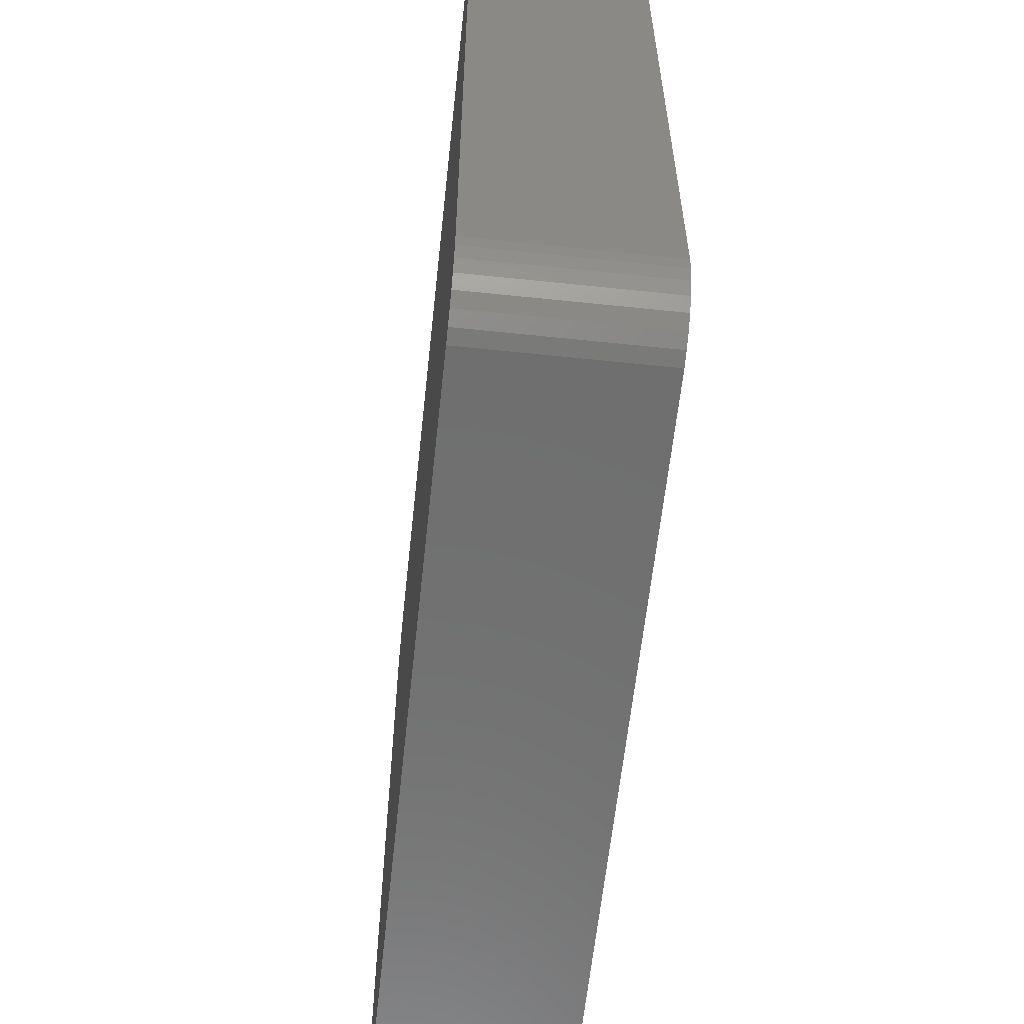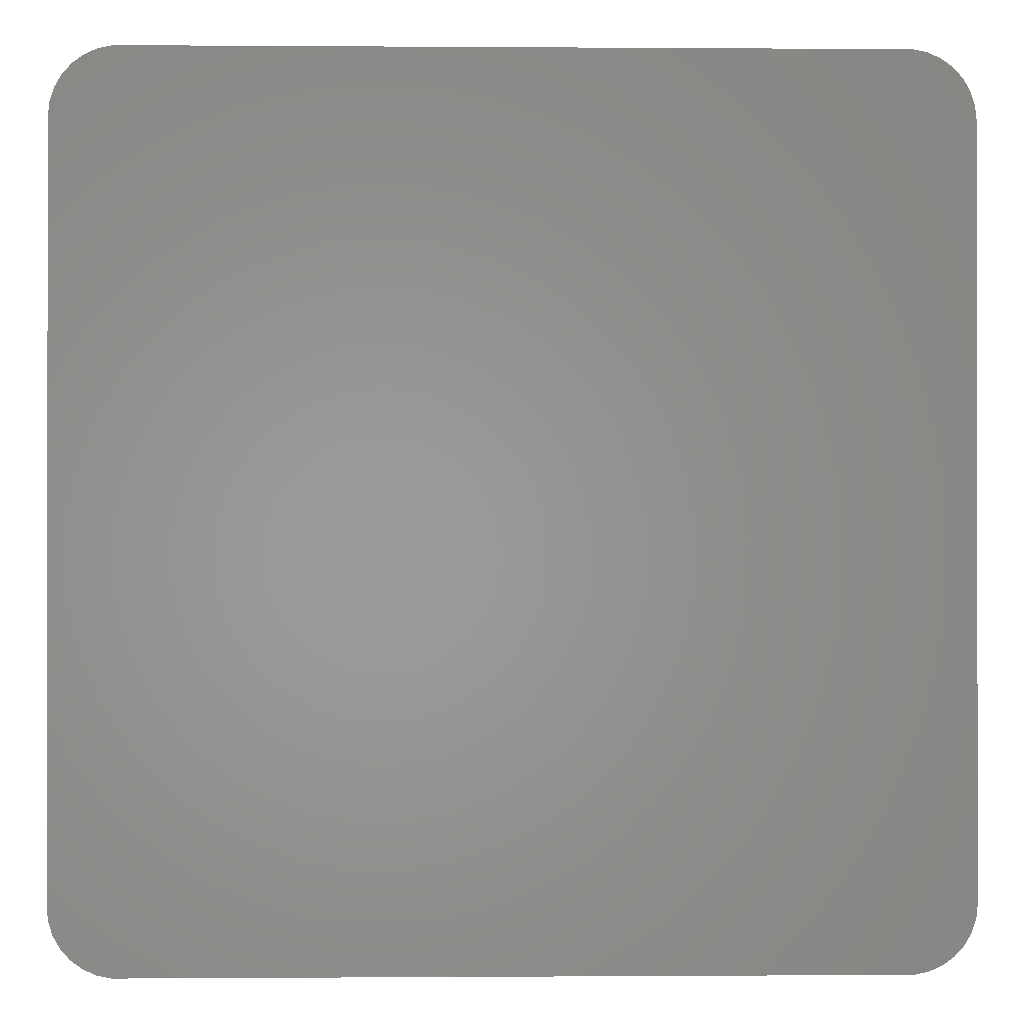
<metadata>
{"format":"stl","ext":"stl","renderer":"f3d","projection":"perspective","resolution":1024,"background":"white","views":[{"elev":-61.0,"azim":-96.1,"up":"+Y"},{"elev":-0.5,"azim":178.5,"up":"+Y"}]}
</metadata>
<code>
# stl→obj: 408 verts, 812 faces
v -16.81 -19.48 0
v 16.81 -19.48 8.01
v -16.81 -19.48 8.01
v 16.81 -19.48 0
v 19.5 -16.5 8.01
v 19.5 16.5 0
v 19.5 16.5 8.01
v 19.5 -16.5 0
v -17.43 -19.35 0
v -17.43 -19.35 8.01
v 17.43 19.35 0
v 16.81 19.48 8.01
v 17.43 19.35 8.01
v 16.81 19.48 0
v 19.24 17.72 8.01
v 18.93 18.26 0
v 18.93 18.26 8.01
v 19.24 17.72 0
v 19.43 17.12 0
v 19.43 17.12 8.01
v -19.24 17.72 0
v -18.93 18.26 8.01
v -18.93 18.26 0
v -19.24 17.72 8.01
v 19.24 -17.72 8.01
v 19.43 -17.12 0
v 19.43 -17.12 8.01
v 19.24 -17.72 0
v 18 -19.1 0
v 18.51 -18.73 8.01
v 18 -19.1 8.01
v 18.51 -18.73 0
v -18 -19.1 0
v -18 -19.1 8.01
v -16.81 19.48 8.01
v -16.81 19.48 0
v 18.51 18.73 0
v 18 19.1 8.01
v 18.51 18.73 8.01
v 18 19.1 0
v -19.5 -16.5 0
v -19.5 16.5 8.01
v -19.5 16.5 0
v -19.5 -16.5 8.01
v 18.93 -18.26 8.01
v 18.93 -18.26 0
v -18.51 18.73 8.01
v -18.51 18.73 0
v -18.51 -18.73 0
v -18.93 -18.26 8.01
v -18.93 -18.26 0
v -18.51 -18.73 8.01
v 17.43 -19.35 0
v -17.43 19.35 0
v -18 19.1 0
v -19.24 -17.72 0
v -19.43 -17.12 0
v -19.43 17.12 0
v -19.43 17.12 8.01
v 16.21 15.88 8.01
v 16.5 15 8.01
v 16.5 -15 8.01
v 16.47 -15.31 8.01
v 16 16.11 8.01
v 16.37 -15.61 8.01
v 16.21 -15.88 8.01
v 15.75 16.3 8.01
v 16.47 15.31 8.01
v 16.37 15.61 8.01
v 15.46 16.43 8.01
v 15.16 16.49 8.01
v -15.16 16.49 8.01
v -16 16.11 8.01
v -16.21 15.88 8.01
v -18 19.1 8.01
v -17.43 19.35 8.01
v -15.75 16.3 8.01
v -15.46 16.43 8.01
v 16 -16.11 8.01
v 17.43 -19.35 8.01
v 15.75 -16.3 8.01
v 15.46 -16.43 8.01
v 15.16 -16.49 8.01
v -15.16 -16.49 8.01
v -15.46 -16.43 8.01
v -15.75 -16.3 8.01
v -16 -16.11 8.01
v -16.21 -15.88 8.01
v -16.37 -15.61 8.01
v -16.47 -15.31 8.01
v -16.5 -15 8.01
v -16.5 15 8.01
v -19.43 -17.12 8.01
v -16.37 15.61 8.01
v -16.47 15.31 8.01
v -19.24 -17.72 8.01
v 16.5 15 4.95
v 16.47 15.31 4.95
v 15.16 -16.49 4.95
v -15.16 -16.49 4.95
v 15.16 16.49 4.95
v 15.46 16.43 4.95
v 16.5 -15 4.95
v -15.16 16.49 4.95
v 16.21 15.88 4.95
v 16 16.11 4.95
v 16 -16.11 4.95
v 15.75 -16.3 4.95
v -16.5 -15 4.95
v -16.47 -15.31 4.95
v -15.46 -16.43 4.95
v -16.5 15 4.95
v -16 16.11 4.95
v -15.75 16.3 4.95
v 15.75 16.3 4.95
v 16.37 15.61 4.95
v 16.37 -15.61 4.95
v 16.47 -15.31 4.95
v -15.75 -16.3 4.95
v -16.47 15.31 4.95
v -15.46 16.43 4.95
v 15.46 -16.43 4.95
v -16.21 -15.88 4.95
v -16 -16.11 4.95
v -16.37 15.61 4.95
v -16.21 15.88 4.95
v 16.21 -15.88 4.95
v -16.37 -15.61 4.95
v 2.997 9.037 3
v 2.022 10.73 4.95
v 1.692 10.49 4.95
v 0.7985 6.567 4.95
v 1.047 9.037 4.95
v 2.553 4.616 3
v 7.142 9.188 4.95
v 7.099 9.593 4.95
v 5.192 9.188 3
v 1.419 10.18 4.95
v 1.215 9.831 4.95
v 3.577 9.25 3
v 3.373 11.19 4.95
v 2.974 11.1 4.95
v 1.089 9.443 4.95
v 3.285 9.163 3
v 2.683 11.02 4.95
v 4.938 9.25 3
v 4.695 4.616 3
v 4.685 9.289 3
v 4.441 9.31 3
v 8.25 3.255 3
v 8.184 3.107 3
v 8.225 3.181 3
v 7.672 4.041 3
v 8.386 3.643 3
v 8.015 2.8 3
v 6.767 2.415 3
v 7.99 2.755 3
v 7.719 2.415 3
v 7.683 2.37 3
v 7.303 2.032 3
v 6.758 4.324 3
v 6.105 2.8 3
v 5.734 4.503 3
v 5.353 3.107 3
v 4.692 4.588 3
v 4.553 3.255 3
v 4.22 9.315 3
v 3.884 9.299 3
v 2.414 3.255 3
v 4.278 0.6435 3
v 2.136 0.6435 3
v 4.176 -0.3285 3
v 1.997 -0.6895 3
v 4.173 -0.3537 3
v 4.165 -0.4257 3
v 4.153 -0.5394 3
v 4.138 -0.6895 3
v 4.109 -0.9665 3
v 3.981 -1.494 3
v 1.914 -1.494 3
v 3.372 -4.005 3
v 1.49 -4.005 3
v 3.041 -5.369 3
v 2.641 -6.014 3
v 0.7922 -6.014 3
v 1.741 -7.468 3
v -0.1293 -7.468 3
v 1.379 -8.054 3
v 1.053 -8.311 3
v -0.3136 -9.393 3
v -1.225 -8.311 3
v -1.475 -9.756 3
v -3.071 -7.931 3
v -4.198 -9.386 3
v -4.451 -7.078 3
v -6.544 -7.931 3
v -5.315 -5.809 3
v -4.226 -1.236 3
v -6.014 -0.5486 3
v -5.243 -2.434 3
v -6.613 -1.236 3
v -6.232 -8.334 3
v -7.687 -5.809 3
v -5.614 -4.181 3
v -7.387 -2.124 3
v -6.25 -8.311 3
v -7.459 -2.434 3
v -7.507 -6.69 3
v -7.864 -4.181 3
v -7.206 -7.078 3
v -7.947 -4.543 3
v 1.327 -0.5394 3
v 1.394 0.8372 3
v 0.6217 -0.4257 3
v 0.6636 0.9659 3
v -0.1048 -0.3537 3
v -0.06715 1.037 3
v -0.8364 -0.3285 3
v -0.8084 1.059 3
v -2.708 -0.5486 3
v -3.588 0.6987 3
v -3.706 0.6435 3
v -5.77 -0.3285 3
v -5.857 -0.3694 3
v -2.03 4.643 3
v -3.364 3.255 3
v -3.039 4.719 3
v -4.013 4.957 3
v -4.628 3.292 3
v -4.878 5.371 3
v -6.006 5.456 3
v -5.558 5.978 3
v -6.068 5.371 3
v -6.368 4.957 3
v -5.615 3.401 3
v -6.388 4.929 3
v -6.511 4.719 3
v -6.555 4.643 3
v -6.372 3.583 3
v -6.571 4.616 3
v -6.588 4.588 3
v -6.703 4.392 3
v -6.947 3.838 3
v 6.496 10.64 4.95
v 6.167 10.88 4.95
v 7.099 8.782 4.95
v 2.394 10.89 4.95
v 4.645 11.25 4.95
v 4.888 11.23 4.95
v 6.973 9.981 4.95
v 6.769 10.33 4.95
v 6.828 6.287 4.95
v 5.843 5.544 4.047
v 4.719 4.611 3.025
v 3.68 11.24 4.95
v 4.423 11.25 4.95
v 5.541 11.1 4.95
v 5.794 11.04 4.95
v 4.016 11.25 4.95
v 5.142 11.19 4.95
v -8.855 3.433 4.95
v -8.897 3.838 4.95
v -7.55 1.984 4.95
v -6.975 1.729 4.95
v -0.693 2.157 4.104
v -0.9238 2.157 4.104
v -3.497 1.992 4.271
v 0.04941 2.146 4.115
v 0.7839 2.111 4.151
v 1.109 2.082 4.18
v -3.723 1.98 4.289
v -3.997 1.956 4.321
v -4.281 1.899 4.386
v -4.414 1.871 4.418
v -4.785 1.794 4.506
v -8.484 5.185 4.95
v -8.729 4.632 4.95
v 10.17 4.437 4.95
v 9.963 4.79 4.95
v 10.34 3.643 4.95
v 10.29 4.049 4.95
v -8.252 2.389 4.95
v -8.525 2.692 4.95
v -8.855 4.244 4.95
v -8.281 5.538 4.95
v -8.165 5.735 4.95
v 9.69 5.093 4.95
v 10.29 3.238 4.95
v -5.801 1.625 4.786
v 7.36 6.179 4.95
v 8.275 5.896 4.95
v 8.647 5.73 4.95
v -6.207 1.578 4.917
v -6.305 1.568 4.95
v -7.922 2.15 4.95
v -8.729 3.045 4.95
v 10.17 2.85 4.95
v 10.03 2.462 4.95
v 6.961 6.264 4.95
v 9.361 5.332 4.95
v -8.149 5.763 4.95
v -1.827 6.583 4.95
v -8.133 5.79 4.95
v 1.589 1.437 3.631
v 1.474 1.596 3.763
v 5.95 0.9991 4.635
v 6.185 0.2381 4.95
v 6.206 0.4309 4.95
v 5.566 1.758 4.171
v 5.157 2.444 3.69
v 6.083 -0.7339 4.95
v -6.745 1.36 4.95
v 10.01 2.388 4.95
v 9.965 2.314 4.95
v -3.771 6.996 4.95
v -3.357 6.798 4.95
v -7.645 6.517 4.95
v -7.946 6.103 4.95
v -4.583 7.667 4.95
v -4.956 7.833 4.95
v -6.533 7.667 4.95
v -6.863 7.428 4.95
v -5.762 7.918 4.95
v -6.161 7.833 4.95
v -5.355 7.918 4.95
v -7.136 7.125 4.95
v -7.583 6.603 4.95
v -4.254 7.428 4.95
v -8.089 5.865 4.95
v -7.966 6.075 4.95
v -2.762 6.653 4.95
v 1.226 -1.245 3.713
v 1.116 -1.329 3.814
v 0.4788 -1.786 4.367
v 6.073 -0.8312 4.95
v 6.061 -0.9449 4.95
v -0.3086 -2.293 4.95
v -0.1991 -2.304 4.95
v 6.08 -0.7591 4.95
v -0.7249 -2.279 4.95
v -9.771 -3.776 4.95
v -9.855 -4.137 4.95
v -9.855 -4.948 4.95
v -9.897 -4.543 4.95
v -9.595 -6.215 4.95
v -3.472 -5.053 4.95
v -3.627 -4.211 4.95
v -9.366 -2.028 4.95
v -3.435 -3.309 4.95
v -3.02 -2.821 4.95
v -8.191 -0.09031 4.95
v -8.964 -0.9774 4.95
v -9.294 -1.718 4.95
v -9.168 -1.33 4.95
v 0.2889 -11.25 4.95
v 0.6614 -11.08 4.95
v 0.9912 -10.84 4.95
v 2.358 -9.761 4.95
v -4.402 -11.33 4.95
v -1.679 -11.7 4.95
v -1.272 -11.7 4.95
v -0.8728 -11.61 4.95
v -7.81 -9.48 4.95
v -7.828 -9.458 4.95
v -5.173 -11.07 4.95
v -7.207 -10.02 4.95
v -4.8 -11.24 4.95
v -7.537 -9.783 4.95
v -9.414 -7.095 4.95
v -8.783 -8.224 4.95
v -9.084 -7.836 4.95
v -3.074 -5.638 4.95
v -9.288 -7.483 4.95
v -2.319 -6.105 4.95
v -8.122 -9.078 4.95
v -1.709 -6.231 4.95
v -1.592 -6.14 4.95
v 2.684 -9.503 4.95
v 2.957 -9.2 4.95
v 3.319 -8.614 4.95
v -0.9651 -5.152 4.95
v -0.4096 -3.551 4.95
v 4.618 -6.515 4.95
v 4.219 -7.161 4.95
v 4.948 -5.774 4.95
v 5.279 -4.41 4.95
v 4.822 -6.162 4.95
v 5.888 -1.899 4.95
v 6.016 -1.372 4.95
v 6.045 -1.095 4.95
v -2.209 -2.453 4.95
v -7.435 0.7768 4.95
v -7.591 0.5976 4.95
v -7.162 1.08 4.95
v -6.832 1.319 4.95
v 9.796 2.007 4.95
v 9.772 1.962 4.95
v 9.568 1.609 4.95
v 9.296 1.269 4.95
v 8.607 0.5834 4.95
v 8.988 0.9213 4.95
v 6.328 0.3437 4.95
v 7.506 0.09317 4.95
v 7.905 0.1779 4.95
v 9.261 1.224 4.95
v 8.278 0.3437 4.95
v 7.099 0.09317 4.95
v 6.7 0.1779 4.95
f 1 2 3
f 2 1 4
f 5 6 7
f 6 5 8
f 9 3 10
f 3 9 1
f 11 12 13
f 12 11 14
f 15 16 17
f 16 15 18
f 7 19 20
f 19 7 6
f 21 22 23
f 22 21 24
f 25 26 27
f 26 25 28
f 27 8 5
f 8 27 26
f 29 30 31
f 30 29 32
f 33 10 34
f 10 33 9
f 14 35 12
f 35 14 36
f 20 18 15
f 18 20 19
f 37 38 39
f 38 37 40
f 40 13 38
f 13 40 11
f 17 37 39
f 37 17 16
f 41 42 43
f 42 41 44
f 45 28 25
f 28 45 46
f 30 46 45
f 46 30 32
f 23 47 48
f 47 23 22
f 49 50 51
f 50 49 52
f 4 8 26
f 41 8 4
f 4 26 28
f 8 41 6
f 4 28 46
f 6 14 19
f 4 46 32
f 19 14 18
f 4 32 29
f 18 14 16
f 4 29 53
f 16 14 37
f 37 14 40
f 40 14 11
f 41 4 1
f 43 6 41
f 41 1 9
f 6 43 14
f 41 9 33
f 14 43 36
f 41 33 49
f 36 43 54
f 41 49 51
f 54 43 55
f 41 51 56
f 55 43 48
f 41 56 57
f 48 43 23
f 23 43 21
f 21 43 58
f 43 59 58
f 59 43 42
f 60 7 20
f 7 61 5
f 60 20 15
f 62 5 61
f 60 15 17
f 63 5 62
f 64 17 39
f 65 5 63
f 64 39 38
f 66 5 65
f 64 38 13
f 5 66 27
f 67 13 12
f 27 66 25
f 25 66 45
f 7 68 61
f 7 69 68
f 7 60 69
f 17 64 60
f 13 67 64
f 12 70 67
f 12 71 70
f 12 72 71
f 73 22 74
f 22 73 47
f 47 73 75
f 75 73 76
f 77 76 73
f 76 77 35
f 78 35 77
f 72 35 78
f 35 72 12
f 79 45 66
f 45 79 30
f 30 79 31
f 31 79 80
f 81 80 79
f 80 81 2
f 82 2 81
f 83 2 82
f 84 2 83
f 84 3 2
f 85 3 84
f 86 3 85
f 10 86 87
f 50 87 88
f 44 88 89
f 44 89 90
f 44 90 91
f 92 42 91
f 24 74 22
f 44 91 42
f 59 74 24
f 88 44 93
f 42 74 59
f 86 10 3
f 74 42 94
f 87 34 10
f 94 42 95
f 87 52 34
f 95 42 92
f 87 50 52
f 88 96 50
f 88 93 96
f 53 31 80
f 31 53 29
f 4 80 2
f 80 4 53
f 54 75 76
f 75 54 55
f 36 76 35
f 76 36 54
f 55 47 75
f 47 55 48
f 49 34 52
f 34 49 33
f 57 44 41
f 44 57 93
f 58 24 21
f 24 58 59
f 56 93 57
f 93 56 96
f 51 96 56
f 96 51 50
f 97 68 98
f 68 97 61
f 99 84 83
f 84 99 100
f 101 70 71
f 70 101 102
f 103 61 97
f 61 103 62
f 104 71 72
f 71 104 101
f 105 64 106
f 64 105 60
f 107 81 79
f 81 107 108
f 90 109 91
f 109 90 110
f 100 85 84
f 85 100 111
f 91 112 92
f 112 91 109
f 113 77 73
f 77 113 114
f 102 67 70
f 67 102 115
f 115 64 67
f 64 115 106
f 116 60 105
f 60 116 69
f 98 69 116
f 69 98 68
f 117 63 118
f 63 117 65
f 111 86 85
f 86 111 119
f 92 120 95
f 120 92 112
f 121 72 78
f 72 121 104
f 114 78 77
f 78 114 121
f 118 62 103
f 62 118 63
f 108 82 81
f 82 108 122
f 122 83 82
f 83 122 99
f 87 123 88
f 123 87 124
f 95 125 94
f 125 95 120
f 94 126 74
f 126 94 125
f 74 113 73
f 113 74 126
f 127 65 117
f 65 127 66
f 107 66 127
f 66 107 79
f 89 110 90
f 110 89 128
f 88 128 89
f 128 88 123
f 119 87 86
f 87 119 124
f 129 130 131
f 132 129 133
f 129 132 134
f 135 136 137
f 129 138 139
f 140 141 142
f 129 143 133
f 142 144 140
f 144 142 145
f 146 147 137
f 148 147 146
f 149 147 148
f 150 151 152
f 153 150 154
f 150 153 151
f 151 153 155
f 156 155 153
f 155 156 157
f 157 156 158
f 158 156 159
f 159 156 160
f 161 156 153
f 161 162 156
f 163 162 161
f 163 164 162
f 165 164 163
f 165 166 164
f 167 147 149
f 168 147 167
f 165 134 166
f 144 147 168
f 169 166 134
f 166 169 170
f 171 170 169
f 170 171 172
f 173 172 171
f 172 173 174
f 174 173 175
f 129 147 144
f 144 168 140
f 175 173 176
f 134 147 129
f 176 173 177
f 147 134 165
f 177 173 178
f 178 173 179
f 180 179 173
f 179 180 181
f 182 181 180
f 181 182 183
f 183 182 184
f 185 184 182
f 184 185 186
f 187 186 185
f 186 187 188
f 188 187 189
f 187 190 189
f 191 190 187
f 191 192 190
f 193 192 191
f 193 194 192
f 195 194 193
f 196 195 197
f 198 199 200
f 201 200 199
f 195 202 194
f 203 197 204
f 205 200 201
f 195 206 202
f 195 196 206
f 200 207 204
f 208 197 203
f 200 205 207
f 204 207 209
f 197 210 196
f 197 208 210
f 211 204 209
f 204 211 203
f 212 171 213
f 171 212 173
f 214 213 215
f 213 214 212
f 216 215 217
f 215 216 214
f 218 217 219
f 217 218 216
f 219 220 218
f 221 220 219
f 222 220 221
f 222 198 220
f 223 198 222
f 199 223 224
f 199 198 223
f 225 169 134
f 226 225 227
f 225 226 169
f 228 226 227
f 228 229 226
f 230 229 228
f 231 230 232
f 233 230 231
f 234 230 233
f 230 235 229
f 230 234 235
f 236 235 234
f 237 235 236
f 238 235 237
f 235 238 239
f 240 239 238
f 241 239 240
f 242 239 241
f 239 242 243
f 244 245 137
f 246 135 137
f 247 144 145
f 144 247 129
f 129 131 138
f 129 139 143
f 248 148 249
f 148 248 149
f 250 251 137
f 137 252 246
f 252 137 253
f 147 253 137
f 253 147 254
f 141 168 255
f 168 141 140
f 149 256 167
f 256 149 248
f 129 247 130
f 257 137 258
f 137 257 146
f 251 244 137
f 136 250 137
f 168 259 255
f 259 168 167
f 167 256 259
f 148 260 249
f 260 148 146
f 245 258 137
f 257 260 146
f 261 243 262
f 263 239 243
f 239 263 264
f 265 226 266
f 266 226 267
f 226 265 169
f 268 169 265
f 269 169 268
f 169 269 270
f 226 271 267
f 226 272 271
f 229 272 226
f 272 229 273
f 273 229 274
f 274 229 275
f 254 163 253
f 163 254 165
f 276 243 242
f 243 276 277
f 278 279 154
f 280 281 154
f 282 243 283
f 243 277 284
f 243 284 262
f 285 241 286
f 241 285 242
f 242 285 276
f 279 287 154
f 288 280 154
f 235 275 229
f 275 235 289
f 281 278 154
f 290 153 291
f 153 290 161
f 292 291 153
f 289 235 293
f 239 293 235
f 293 239 294
f 294 239 264
f 295 243 282
f 283 243 296
f 297 288 154
f 150 297 154
f 297 150 298
f 290 299 161
f 253 299 252
f 299 253 161
f 161 253 163
f 287 300 154
f 292 154 300
f 154 292 153
f 263 243 295
f 296 243 261
f 286 240 301
f 240 286 241
f 254 147 165
f 225 132 302
f 132 225 134
f 301 238 303
f 238 301 240
f 169 304 171
f 169 305 304
f 305 169 270
f 306 307 308
f 170 306 309
f 170 309 310
f 170 310 166
f 306 170 307
f 172 307 170
f 307 172 311
f 275 222 274
f 275 223 222
f 289 223 275
f 293 223 289
f 312 293 294
f 293 312 223
f 273 222 221
f 222 273 274
f 267 219 266
f 267 221 219
f 221 267 271
f 217 265 219
f 265 217 268
f 219 265 266
f 268 215 269
f 215 268 217
f 221 272 273
f 171 304 213
f 304 305 213
f 221 271 272
f 269 305 270
f 305 269 215
f 305 215 213
f 310 164 166
f 152 298 150
f 298 152 313
f 152 314 313
f 314 152 151
f 315 228 316
f 228 315 230
f 317 234 233
f 234 317 318
f 319 320 232
f 232 321 322
f 232 323 324
f 320 325 232
f 232 324 321
f 232 325 323
f 232 322 326
f 326 231 232
f 231 326 327
f 327 233 231
f 233 327 317
f 232 315 328
f 315 232 230
f 328 319 232
f 329 236 330
f 236 329 237
f 316 227 331
f 227 316 228
f 318 236 234
f 236 318 330
f 331 225 302
f 225 331 227
f 303 237 329
f 237 303 238
f 214 332 212
f 332 214 333
f 333 214 334
f 176 335 175
f 335 176 336
f 216 334 214
f 337 334 216
f 334 337 338
f 175 339 174
f 339 175 335
f 218 337 216
f 337 218 340
f 174 311 172
f 311 174 339
f 341 211 209
f 211 341 342
f 343 211 344
f 343 203 211
f 203 343 345
f 211 342 344
f 204 346 347
f 346 204 197
f 348 209 207
f 209 348 341
f 204 349 200
f 349 204 347
f 198 349 350
f 349 198 200
f 351 205 201
f 205 351 352
f 353 207 205
f 207 353 348
f 205 354 353
f 205 352 354
f 355 356 190
f 189 357 358
f 357 189 190
f 359 192 194
f 192 359 360
f 361 192 360
f 190 362 355
f 362 190 192
f 206 363 202
f 363 206 364
f 202 365 194
f 365 202 366
f 359 194 367
f 356 357 190
f 361 362 192
f 368 202 363
f 366 202 368
f 367 194 365
f 345 208 203
f 208 345 369
f 208 370 210
f 370 208 371
f 346 195 372
f 195 346 197
f 373 208 369
f 371 208 373
f 372 193 374
f 193 372 195
f 210 375 196
f 375 210 370
f 193 376 374
f 376 193 191
f 196 364 206
f 364 196 375
f 376 187 377
f 187 376 191
f 188 358 378
f 358 188 189
f 378 379 188
f 188 380 186
f 380 188 379
f 381 182 382
f 182 381 185
f 184 383 183
f 383 184 384
f 181 385 386
f 385 181 183
f 383 387 183
f 387 385 183
f 377 185 381
f 185 377 187
f 186 384 184
f 384 186 380
f 334 180 333
f 180 334 182
f 338 182 334
f 182 338 382
f 179 386 388
f 386 179 181
f 180 332 333
f 332 180 173
f 178 388 389
f 388 178 179
f 178 390 177
f 390 178 389
f 173 212 332
f 177 336 176
f 336 177 390
f 218 391 340
f 391 218 220
f 392 199 224
f 199 392 393
f 224 394 392
f 224 395 394
f 312 224 223
f 224 312 395
f 151 396 314
f 396 151 155
f 310 162 164
f 162 310 309
f 309 156 162
f 156 309 306
f 155 397 396
f 397 155 157
f 398 397 157
f 157 399 398
f 399 157 158
f 159 400 401
f 400 159 160
f 306 160 156
f 160 306 402
f 402 306 308
f 403 404 160
f 401 405 159
f 404 406 160
f 407 160 408
f 408 160 402
f 403 160 407
f 406 400 160
f 158 405 399
f 405 158 159
f 393 201 199
f 201 393 351
f 220 350 391
f 350 220 198
f 337 382 338
f 340 382 337
f 391 382 340
f 382 391 381
f 350 381 391
f 346 381 347
f 377 374 376
f 349 381 350
f 372 381 346
f 381 349 347
f 381 374 377
f 374 381 372
f 101 97 98
f 97 288 103
f 101 98 116
f 297 103 288
f 101 116 105
f 298 103 297
f 101 105 106
f 313 103 298
f 101 106 115
f 314 103 313
f 101 115 102
f 396 103 314
f 97 101 250
f 397 103 396
f 97 280 288
f 97 281 280
f 97 278 281
f 97 279 278
f 97 287 279
f 97 136 287
f 287 136 300
f 300 135 292
f 246 292 135
f 292 246 291
f 300 136 135
f 97 250 136
f 101 251 250
f 101 244 251
f 101 245 244
f 101 258 245
f 101 257 258
f 101 260 257
f 101 249 260
f 101 248 249
f 101 256 248
f 101 259 256
f 101 255 259
f 104 255 101
f 255 104 141
f 141 104 142
f 142 104 145
f 133 302 132
f 143 302 133
f 319 143 139
f 320 139 138
f 325 138 131
f 331 143 328
f 143 331 302
f 331 328 316
f 104 131 130
f 316 328 315
f 143 319 328
f 139 320 319
f 104 130 247
f 145 104 247
f 131 104 325
f 138 325 320
f 325 104 323
f 112 317 327
f 317 112 318
f 329 301 303
f 112 286 301
f 112 301 329
f 112 329 330
f 296 354 352
f 261 353 354
f 112 353 262
f 353 112 348
f 112 262 284
f 348 112 341
f 341 112 342
f 277 112 284
f 276 112 277
f 285 112 276
f 286 112 285
f 318 112 330
f 326 112 327
f 322 112 326
f 112 322 104
f 321 104 322
f 324 104 321
f 323 104 324
f 398 103 397
f 399 103 398
f 405 103 399
f 401 103 405
f 400 103 401
f 386 103 400
f 385 103 386
f 387 103 385
f 383 103 387
f 384 103 383
f 118 99 117
f 117 99 127
f 386 400 406
f 388 406 404
f 389 404 403
f 390 403 407
f 311 407 408
f 307 408 402
f 307 402 308
f 408 307 311
f 407 311 339
f 407 339 335
f 407 335 336
f 407 336 390
f 403 390 389
f 404 389 388
f 406 388 386
f 107 99 108
f 108 99 122
f 127 99 107
f 103 99 118
f 103 384 99
f 380 99 384
f 379 99 380
f 378 99 379
f 358 99 378
f 357 99 358
f 356 99 357
f 355 99 356
f 362 99 355
f 361 99 362
f 100 361 360
f 100 360 359
f 100 359 367
f 100 364 375
f 109 375 370
f 109 370 371
f 109 345 343
f 109 342 112
f 342 109 344
f 361 100 99
f 365 100 367
f 366 100 365
f 368 100 366
f 363 100 368
f 100 375 109
f 109 371 373
f 109 373 369
f 344 109 343
f 112 104 121
f 345 109 369
f 112 121 114
f 364 100 363
f 112 114 113
f 100 109 111
f 112 113 126
f 111 109 119
f 112 126 125
f 119 109 124
f 112 125 120
f 124 109 123
f 123 109 128
f 128 109 110
f 291 246 290
f 246 299 290
f 299 246 252
f 264 312 294
f 312 264 395
f 264 394 395
f 263 394 264
f 394 263 392
f 295 392 263
f 392 295 393
f 295 351 393
f 282 351 295
f 283 351 282
f 352 283 296
f 354 296 261
f 283 352 351
f 353 261 262

</code>
